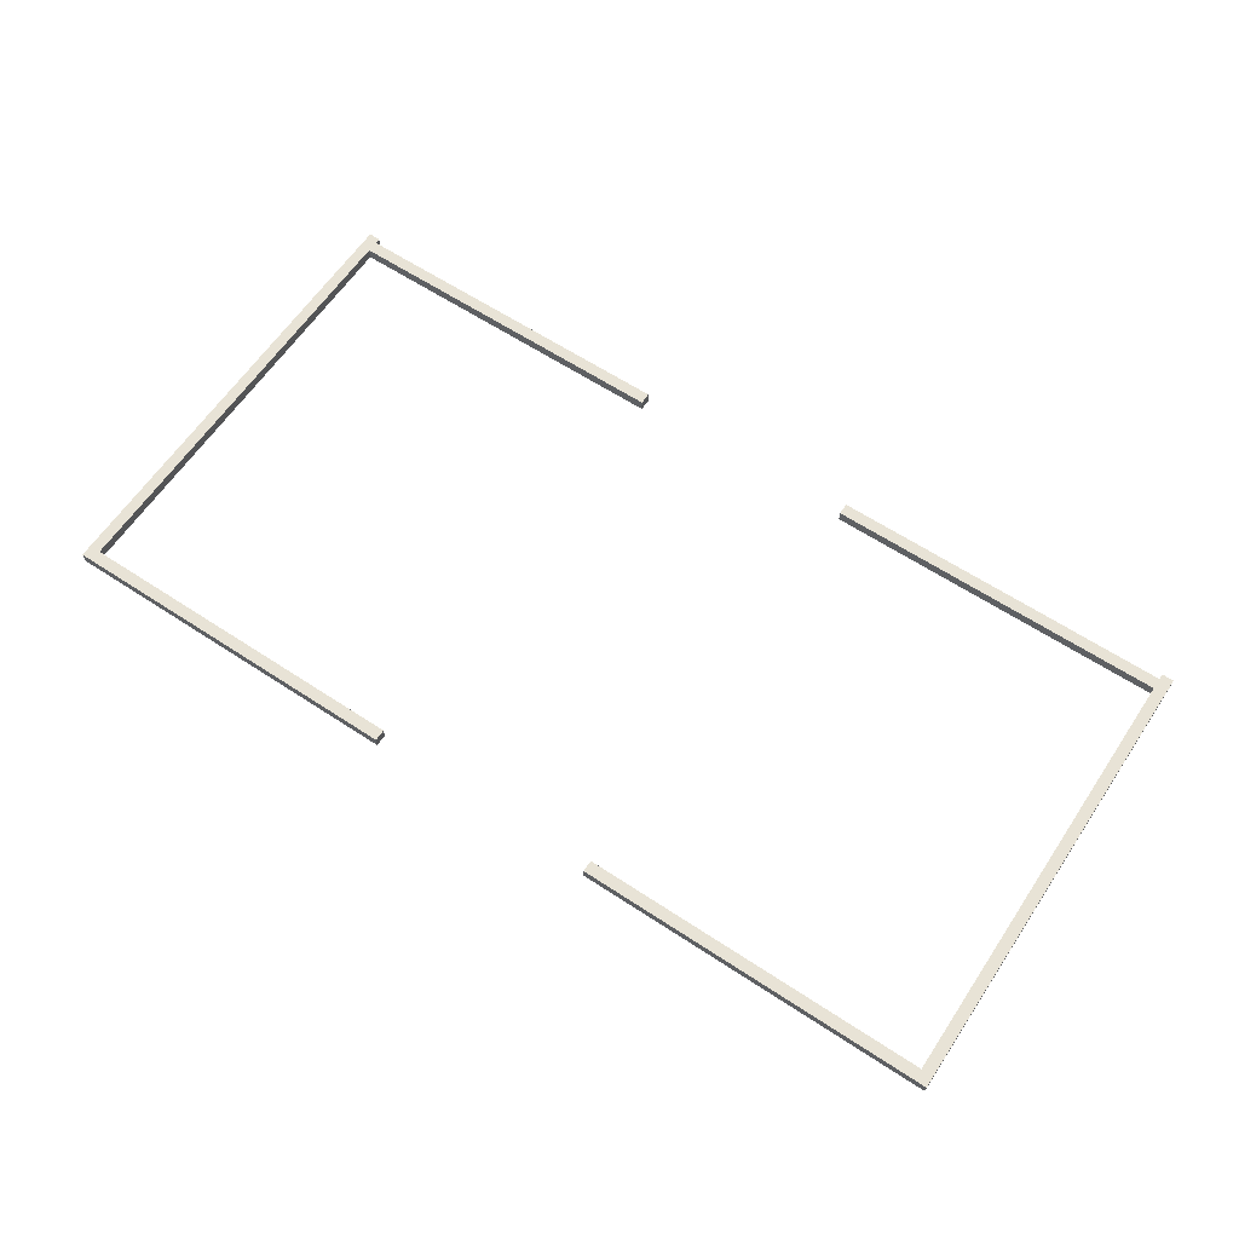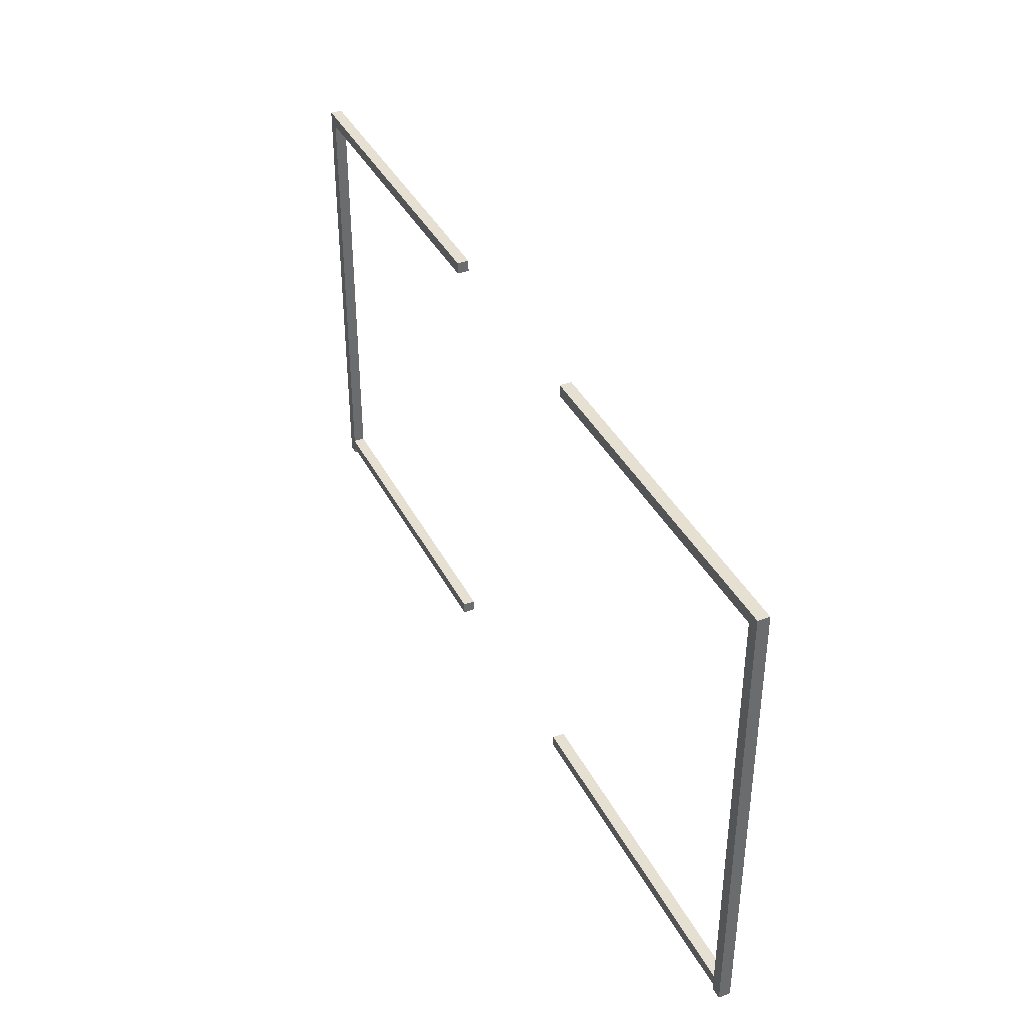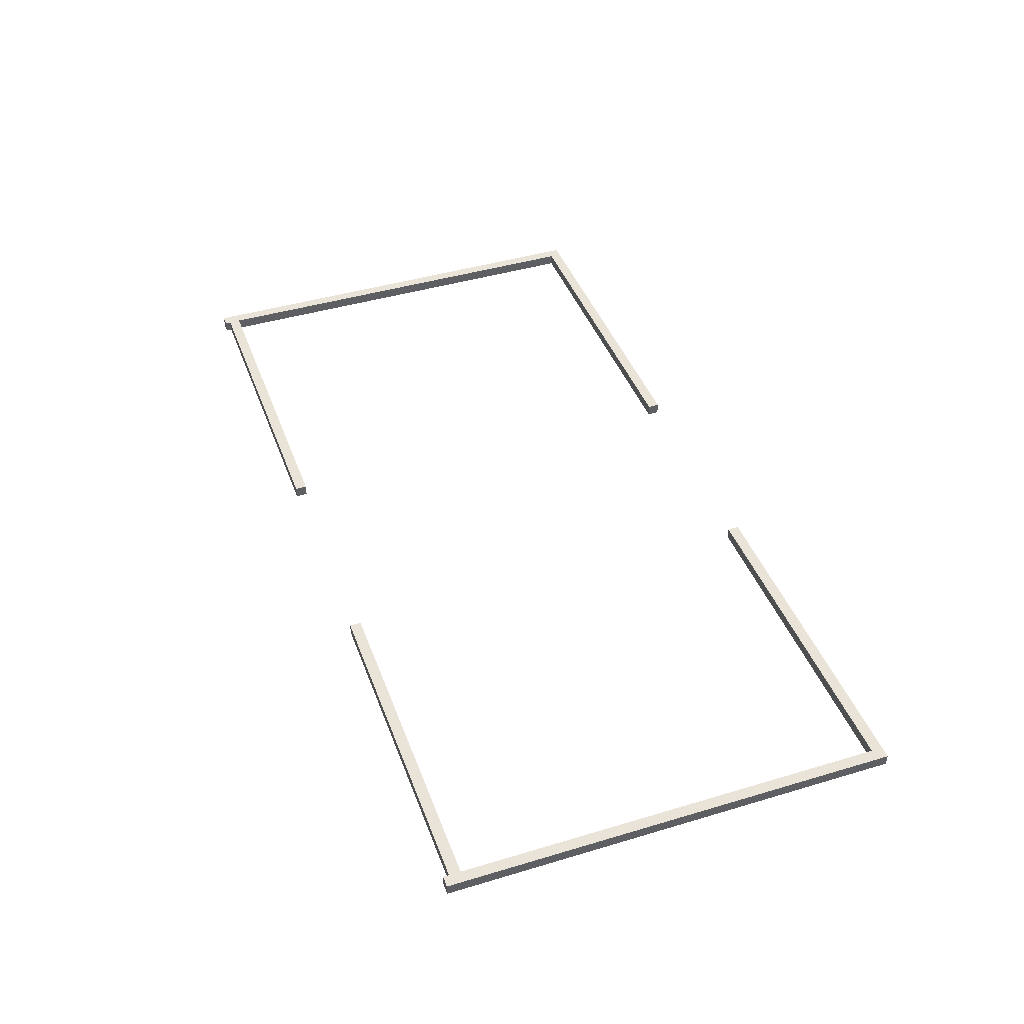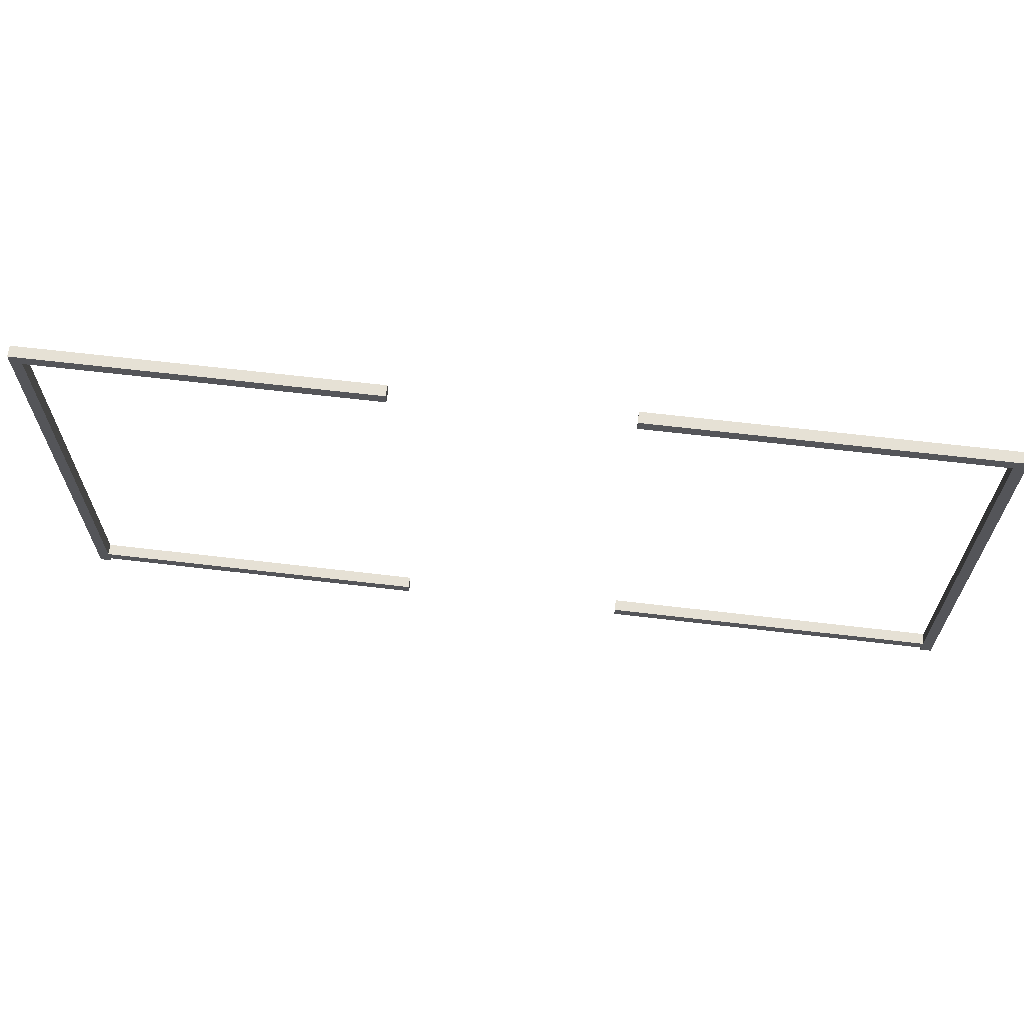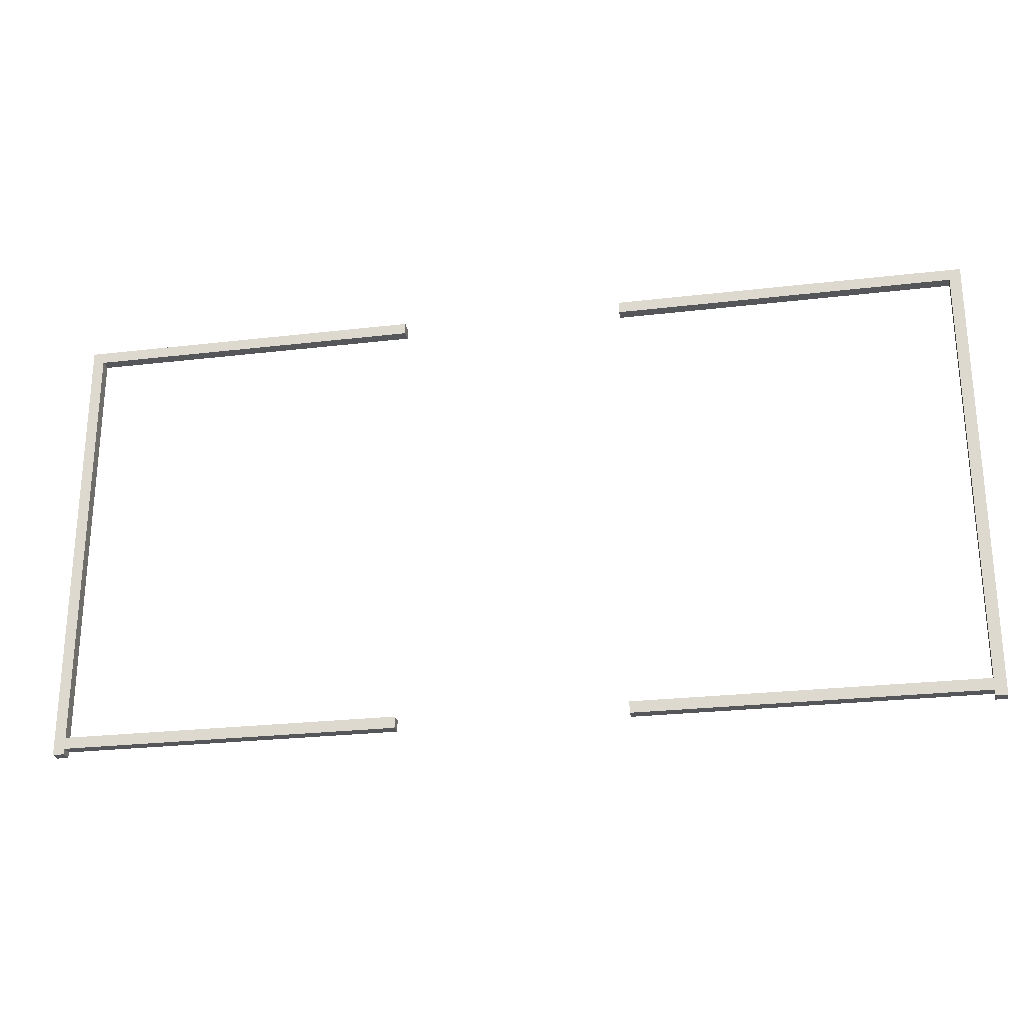
<metadata>
{"format":"obj","ext":"obj","renderer":"f3d","projection":"perspective","resolution":1024,"background":"white","views":[{"elev":62.5,"azim":33.7,"up":"+Y"},{"elev":38.4,"azim":65.3,"up":"+Z"},{"elev":43.0,"azim":-109.6,"up":"+Y"},{"elev":64.8,"azim":-173.2,"up":"+Z"},{"elev":-25.4,"azim":-169.2,"up":"+Z"}]}
</metadata>
<code>
o Cube.012
v -7.9 0.1 4.3
v -7.9 0.1 -3.7
v -8.1 0.1 -3.7
v -8.1 -0.1 -3.7
v -7.9 -0.1 -3.7
v -7.9 -0.1 4.3
v -7.9 -0.1 4.3
v -7.9 0.1 4.3
v -8.1 0.1 4.3
v -7.9 -0.1 -3.7
v -7.9 0.1 -3.7
v -7.9 0.1 4.3
v -7.9 0.1 -3.7
v -7.9 -0.1 -3.7
v -8.1 -0.1 -3.7
v -8.1 0.1 4.3
v -8.1 0.1 -3.7
v -8.1 -0.1 -3.7
v -8.1 0.1 4.3
v -8.1 -0.1 4.3
v -8.1 -0.1 4.3
v -7.9 -0.1 4.3
v -8.1 0.1 -3.7
v -8.1 -0.1 4.3
f 1 2 3
f 4 5 6
f 7 8 9
f 10 11 12
f 13 14 15
f 16 17 18
f 1 3 19
f 4 6 20
f 7 9 21
f 10 12 22
f 13 15 23
f 16 18 24
o Cube.013
v 8.1 0.1 4.3
v 8.1 0.1 -3.7
v 7.9 0.1 -3.7
v 7.9 -0.1 -3.7
v 8.1 -0.1 -3.7
v 8.1 -0.1 4.3
v 8.1 -0.1 4.3
v 8.1 0.1 4.3
v 7.9 0.1 4.3
v 8.1 -0.1 -3.7
v 8.1 0.1 -3.7
v 8.1 0.1 4.3
v 8.1 0.1 -3.7
v 8.1 -0.1 -3.7
v 7.9 -0.1 -3.7
v 7.9 0.1 4.3
v 7.9 0.1 -3.7
v 7.9 -0.1 -3.7
v 7.9 0.1 4.3
v 7.9 -0.1 4.3
v 7.9 -0.1 4.3
v 8.1 -0.1 4.3
v 7.9 0.1 -3.7
v 7.9 -0.1 4.3
f 25 26 27
f 28 29 30
f 31 32 33
f 34 35 36
f 37 38 39
f 40 41 42
f 25 27 43
f 28 30 44
f 31 33 45
f 34 36 46
f 37 39 47
f 40 42 48
o Cube.014
v -2 0.1 4.1
v -8 0.1 4.1
v -8 0.1 4.3
v -8 -0.1 4.3
v -8 -0.1 4.1
v -2 -0.1 4.1
v -2 -0.1 4.1
v -2 0.1 4.1
v -2 0.1 4.3
v -8 -0.1 4.1
v -8 0.1 4.1
v -2 0.1 4.1
v -8 0.1 4.1
v -8 -0.1 4.1
v -8 -0.1 4.3
v -2 0.1 4.3
v -8 0.1 4.3
v -8 -0.1 4.3
v -2 0.1 4.3
v -2 -0.1 4.3
v -2 -0.1 4.3
v -2 -0.1 4.1
v -8 0.1 4.3
v -2 -0.1 4.3
f 49 50 51
f 52 53 54
f 55 56 57
f 58 59 60
f 61 62 63
f 64 65 66
f 49 51 67
f 52 54 68
f 55 57 69
f 58 60 70
f 61 63 71
f 64 66 72
o Cube.015
v 8 0.1 4.1
v 2 0.1 4.1
v 2 0.1 4.3
v 2 -0.1 4.3
v 2 -0.1 4.1
v 8 -0.1 4.1
v 8 -0.1 4.1
v 8 0.1 4.1
v 8 0.1 4.3
v 2 -0.1 4.1
v 2 0.1 4.1
v 8 0.1 4.1
v 2 0.1 4.1
v 2 -0.1 4.1
v 2 -0.1 4.3
v 8 0.1 4.3
v 2 0.1 4.3
v 2 -0.1 4.3
v 8 0.1 4.3
v 8 -0.1 4.3
v 8 -0.1 4.3
v 8 -0.1 4.1
v 2 0.1 4.3
v 8 -0.1 4.3
f 73 74 75
f 76 77 78
f 79 80 81
f 82 83 84
f 85 86 87
f 88 89 90
f 73 75 91
f 76 78 92
f 79 81 93
f 82 84 94
f 85 87 95
f 88 90 96
o Cube.016
v 8 0.1 -3.6
v 2 0.1 -3.6
v 2 0.1 -3.4
v 2 -0.1 -3.4
v 2 -0.1 -3.6
v 8 -0.1 -3.6
v 8 -0.1 -3.6
v 8 0.1 -3.6
v 8 0.1 -3.4
v 2 -0.1 -3.6
v 2 0.1 -3.6
v 8 0.1 -3.6
v 2 0.1 -3.6
v 2 -0.1 -3.6
v 2 -0.1 -3.4
v 8 0.1 -3.4
v 2 0.1 -3.4
v 2 -0.1 -3.4
v 8 0.1 -3.4
v 8 -0.1 -3.4
v 8 -0.1 -3.4
v 8 -0.1 -3.6
v 2 0.1 -3.4
v 8 -0.1 -3.4
f 97 98 99
f 100 101 102
f 103 104 105
f 106 107 108
f 109 110 111
f 112 113 114
f 97 99 115
f 100 102 116
f 103 105 117
f 106 108 118
f 109 111 119
f 112 114 120
o Cube.017
v -2 0.1 -3.6
v -8 0.1 -3.6
v -8 0.1 -3.4
v -8 -0.1 -3.4
v -8 -0.1 -3.6
v -2 -0.1 -3.6
v -2 -0.1 -3.6
v -2 0.1 -3.6
v -2 0.1 -3.4
v -8 -0.1 -3.6
v -8 0.1 -3.6
v -2 0.1 -3.6
v -8 0.1 -3.6
v -8 -0.1 -3.6
v -8 -0.1 -3.4
v -2 0.1 -3.4
v -8 0.1 -3.4
v -8 -0.1 -3.4
v -2 0.1 -3.4
v -2 -0.1 -3.4
v -2 -0.1 -3.4
v -2 -0.1 -3.6
v -8 0.1 -3.4
v -2 -0.1 -3.4
f 121 122 123
f 124 125 126
f 127 128 129
f 130 131 132
f 133 134 135
f 136 137 138
f 121 123 139
f 124 126 140
f 127 129 141
f 130 132 142
f 133 135 143
f 136 138 144

</code>
